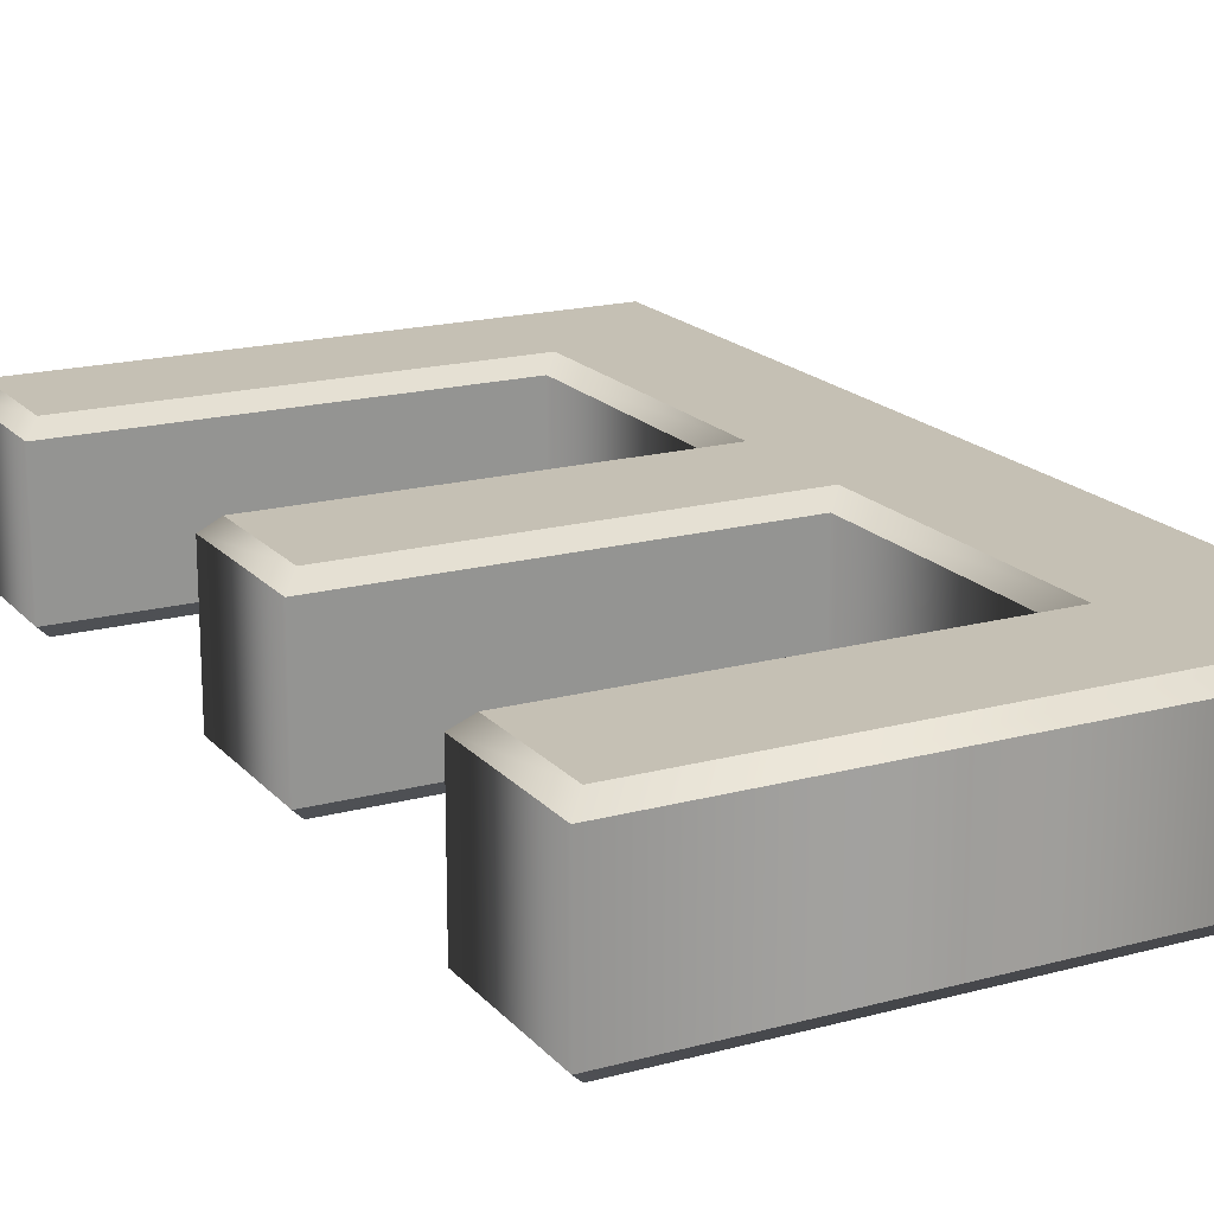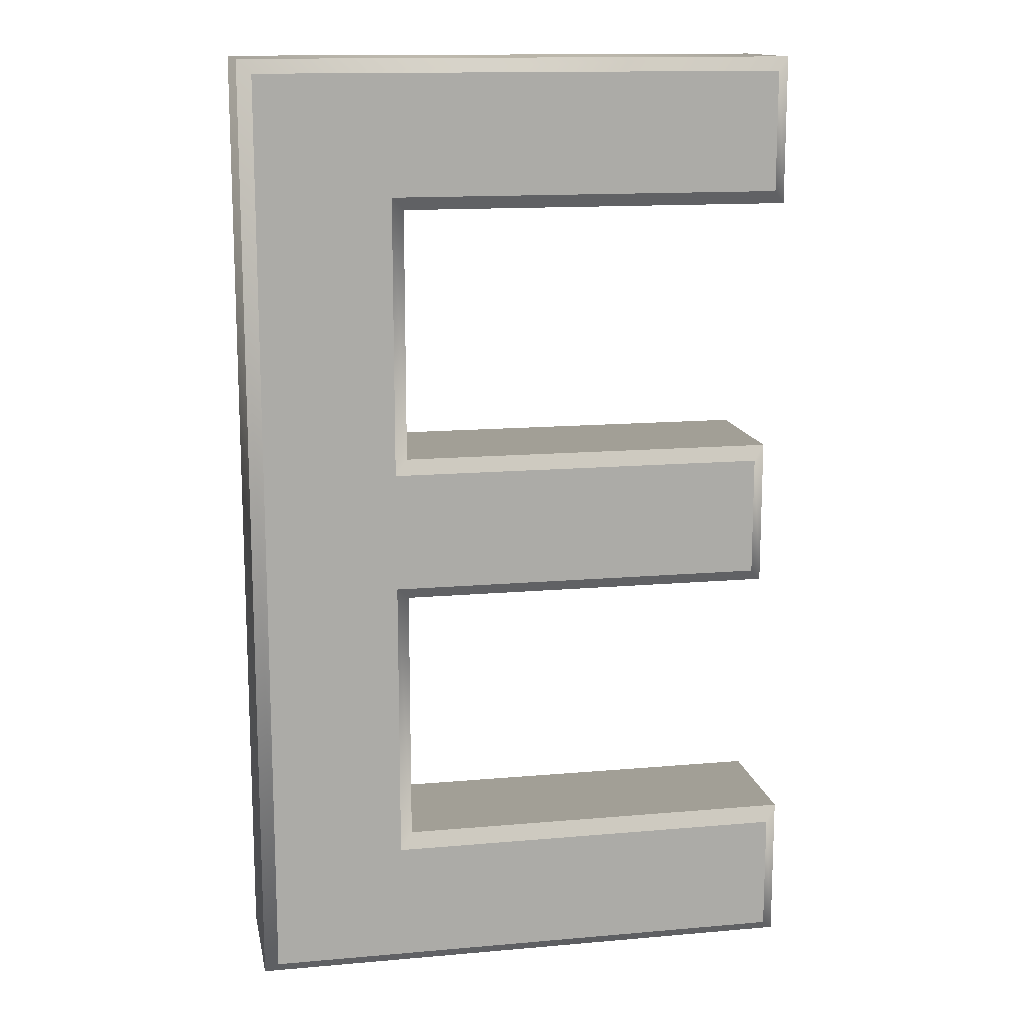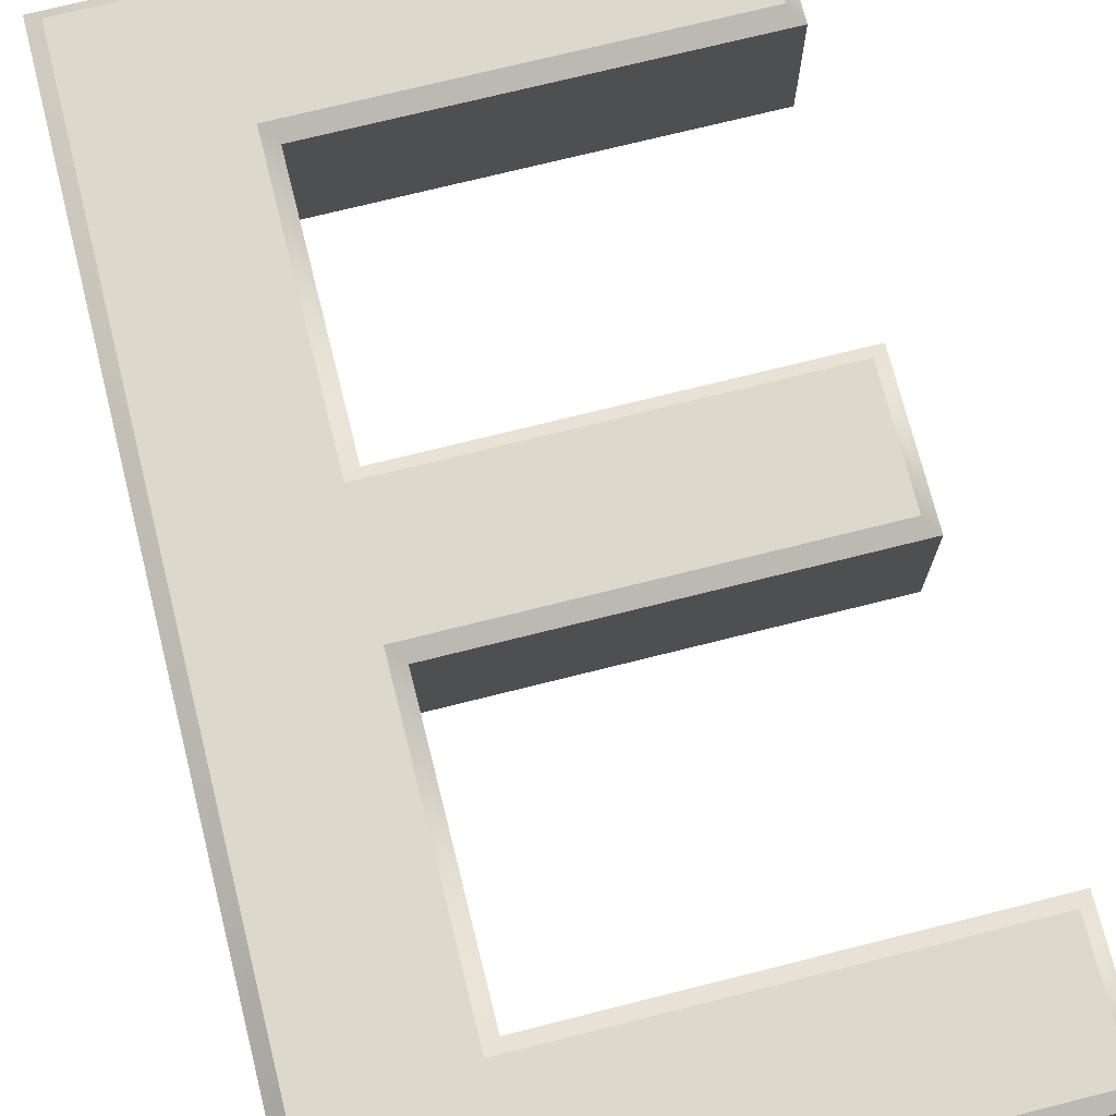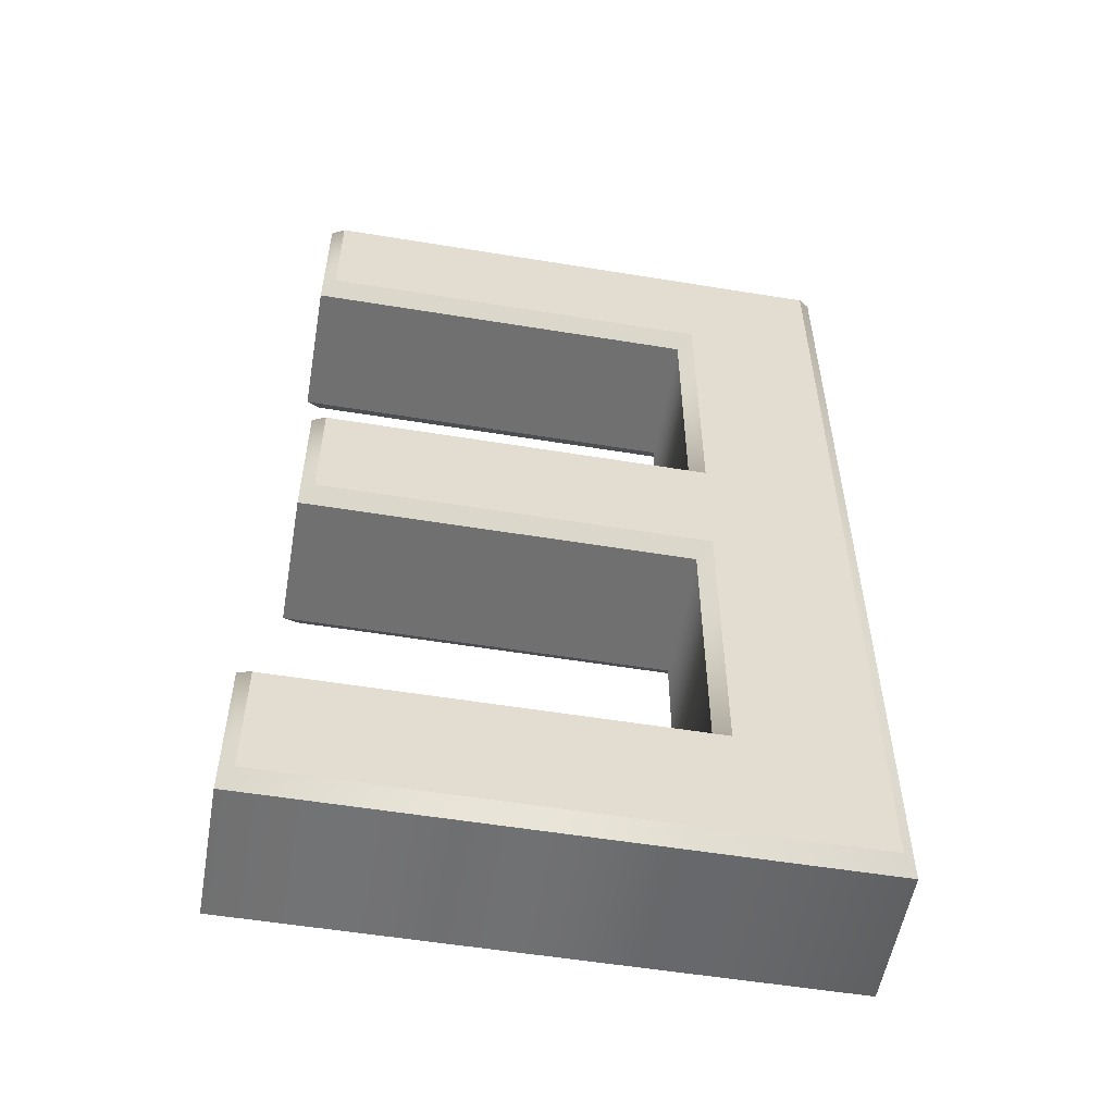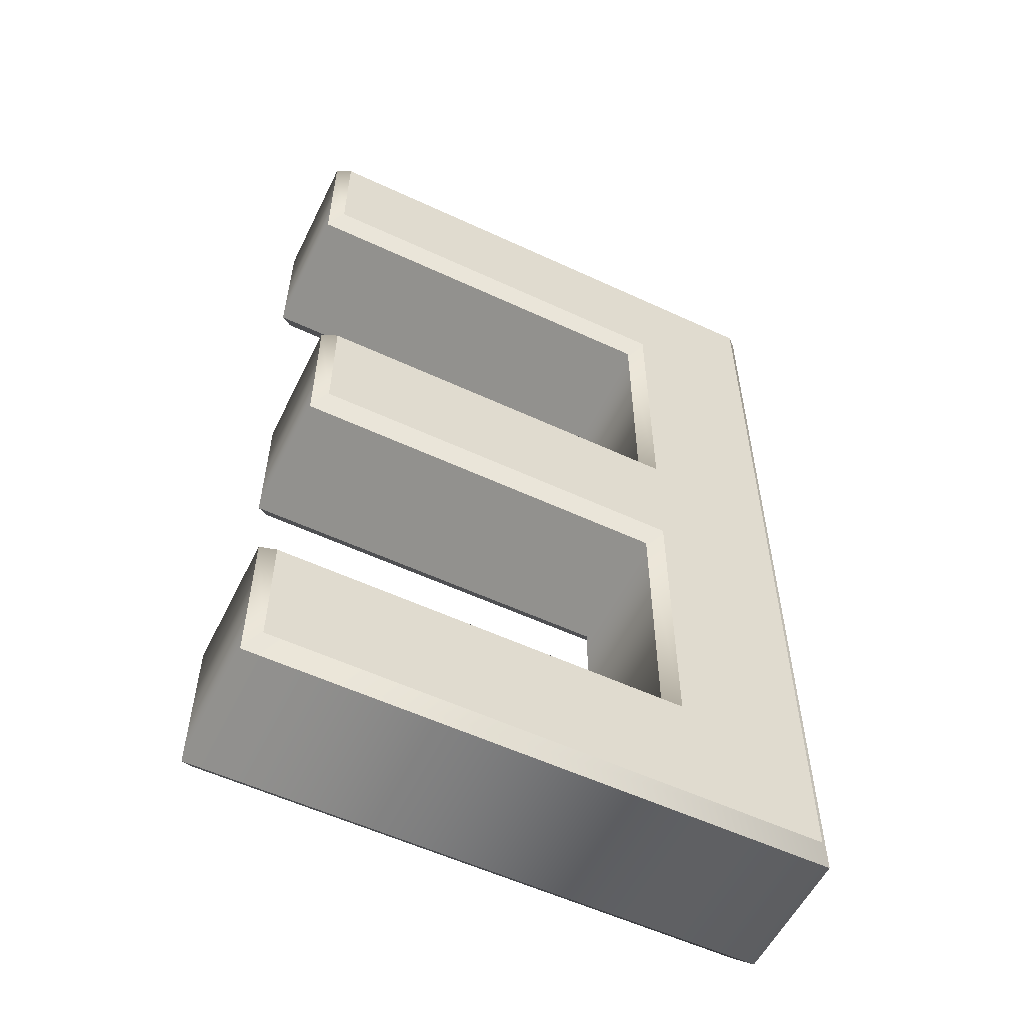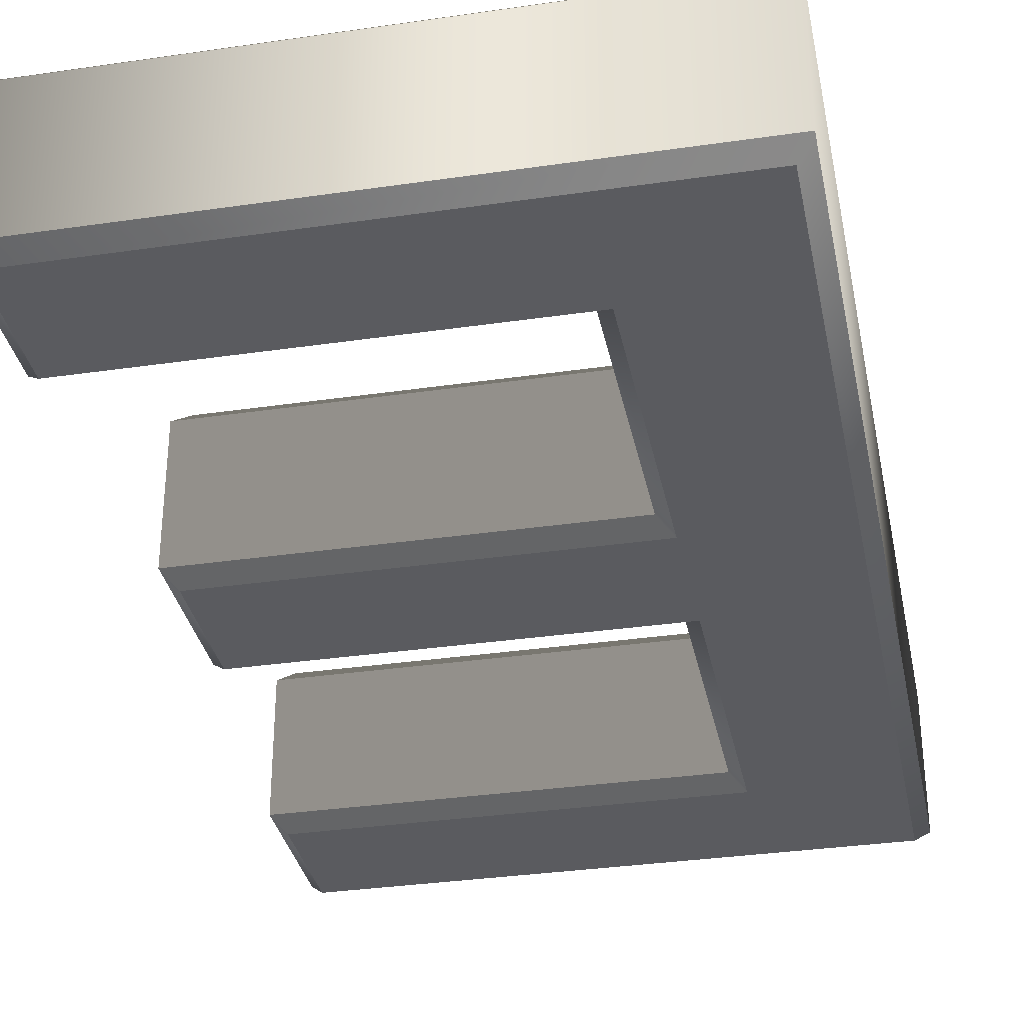
<metadata>
{"format":"obj","ext":"obj","renderer":"f3d","projection":"perspective","resolution":1024,"background":"white","views":[{"elev":18.2,"azim":152.3,"up":"+Z"},{"elev":14.0,"azim":-11.0,"up":"+Y"},{"elev":72.7,"azim":-14.1,"up":"+Z"},{"elev":-54.9,"azim":170.2,"up":"+Y"},{"elev":-56.1,"azim":154.0,"up":"+Y"},{"elev":-33.4,"azim":-168.7,"up":"+Z"}]}
</metadata>
<code>
o E
v -0.077 0.594 0.06
v -0.077 0.388 0.06
v 0.202 0.388 0.06
v 0.202 0.3 0.06
v -0.077 0.3 0.06
v -0.077 0.088 0.06
v 0.221 0.088 0.06
v 0.221 -0 0.06
v -0.175 -0 0.06
v -0.175 0.682 0.06
v 0.212 0.682 0.06
v 0.212 0.594 0.06
v -0.077 0.594 -0.06
v -0.077 0.388 -0.06
v 0.202 0.388 -0.06
v 0.202 0.3 -0.06
v -0.077 0.3 -0.06
v -0.077 0.088 -0.06
v 0.221 0.088 -0.06
v 0.221 0 -0.06
v -0.175 0 -0.06
v -0.175 0.682 -0.06
v 0.212 0.682 -0.06
v 0.212 0.594 -0.06
v -0.077 0.594 -0.06
v -0.067 0.584 -0.05
v -0.077 0.388 -0.06
v -0.067 0.398 -0.05
v 0.202 0.388 -0.06
v 0.212 0.398 -0.05
v 0.202 0.3 -0.06
v 0.212 0.29 -0.05
v -0.077 0.3 -0.06
v -0.067 0.29 -0.05
v -0.077 0.088 -0.06
v -0.067 0.098 -0.05
v 0.221 0.088 -0.06
v 0.231 0.098 -0.05
v 0.221 0 -0.06
v 0.231 -0.01 -0.05
v -0.175 0 -0.06
v -0.185 -0.01 -0.05
v -0.175 0.682 -0.06
v -0.185 0.692 -0.05
v 0.212 0.682 -0.06
v 0.222 0.692 -0.05
v 0.212 0.594 -0.06
v 0.222 0.584 -0.05
v -0.067 0.584 -0.05
v -0.067 0.584 0.05
v -0.067 0.398 -0.05
v -0.067 0.398 0.05
v 0.212 0.398 -0.05
v 0.212 0.398 0.05
v 0.212 0.29 -0.05
v 0.212 0.29 0.05
v -0.067 0.29 -0.05
v -0.067 0.29 0.05
v -0.067 0.098 -0.05
v -0.067 0.098 0.05
v 0.231 0.098 -0.05
v 0.231 0.098 0.05
v 0.231 -0.01 -0.05
v 0.231 -0.01 0.05
v -0.185 -0.01 -0.05
v -0.185 -0.01 0.05
v -0.185 0.692 -0.05
v -0.185 0.692 0.05
v 0.222 0.692 -0.05
v 0.222 0.692 0.05
v 0.222 0.584 -0.05
v 0.222 0.584 0.05
v -0.067 0.584 0.05
v -0.077 0.594 0.06
v -0.067 0.398 0.05
v -0.077 0.388 0.06
v 0.212 0.398 0.05
v 0.202 0.388 0.06
v 0.212 0.29 0.05
v 0.202 0.3 0.06
v -0.067 0.29 0.05
v -0.077 0.3 0.06
v -0.067 0.098 0.05
v -0.077 0.088 0.06
v 0.231 0.098 0.05
v 0.221 0.088 0.06
v 0.231 -0.01 0.05
v 0.221 -0 0.06
v -0.185 -0.01 0.05
v -0.175 -0 0.06
v -0.185 0.692 0.05
v -0.175 0.682 0.06
v 0.222 0.692 0.05
v 0.212 0.682 0.06
v 0.222 0.584 0.05
v 0.212 0.594 0.06
f 9 1 10
f 1 11 10
f 1 12 11
f 9 2 1
f 9 5 2
f 5 3 2
f 5 4 3
f 9 6 5
f 9 7 6
f 9 8 7
f 13 21 22
f 23 13 22
f 24 13 23
f 14 21 13
f 17 21 14
f 15 17 14
f 16 17 15
f 18 21 17
f 19 21 18
f 20 21 19
f 26 28 27 25
f 28 30 29 27
f 30 32 31 29
f 32 34 33 31
f 34 36 35 33
f 36 38 37 35
f 38 40 39 37
f 40 42 41 39
f 42 44 43 41
f 44 46 45 43
f 46 48 47 45
f 48 26 25 47
f 50 52 51 49
f 52 54 53 51
f 54 56 55 53
f 56 58 57 55
f 58 60 59 57
f 60 62 61 59
f 62 64 63 61
f 64 66 65 63
f 66 68 67 65
f 68 70 69 67
f 70 72 71 69
f 72 50 49 71
f 74 76 75 73
f 76 78 77 75
f 78 80 79 77
f 80 82 81 79
f 82 84 83 81
f 84 86 85 83
f 86 88 87 85
f 88 90 89 87
f 90 92 91 89
f 92 94 93 91
f 94 96 95 93
f 96 74 73 95

</code>
